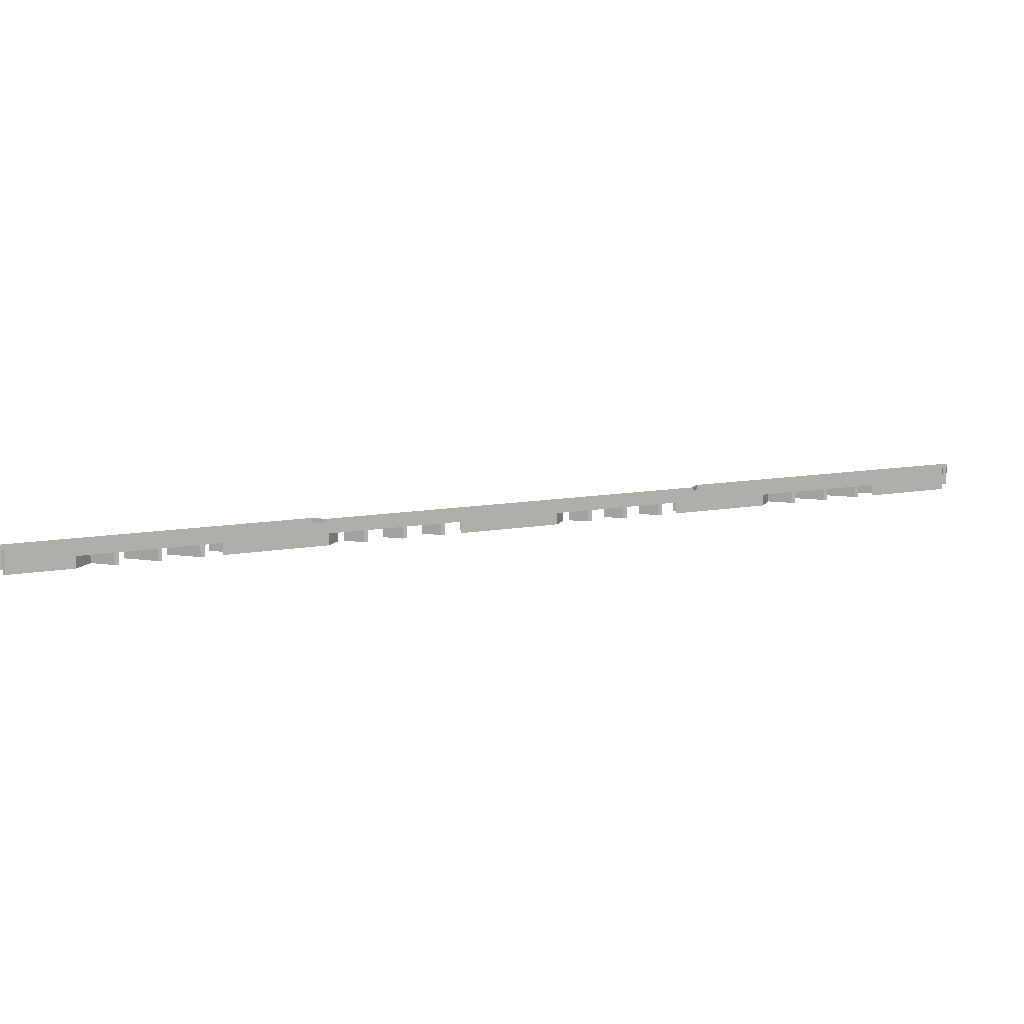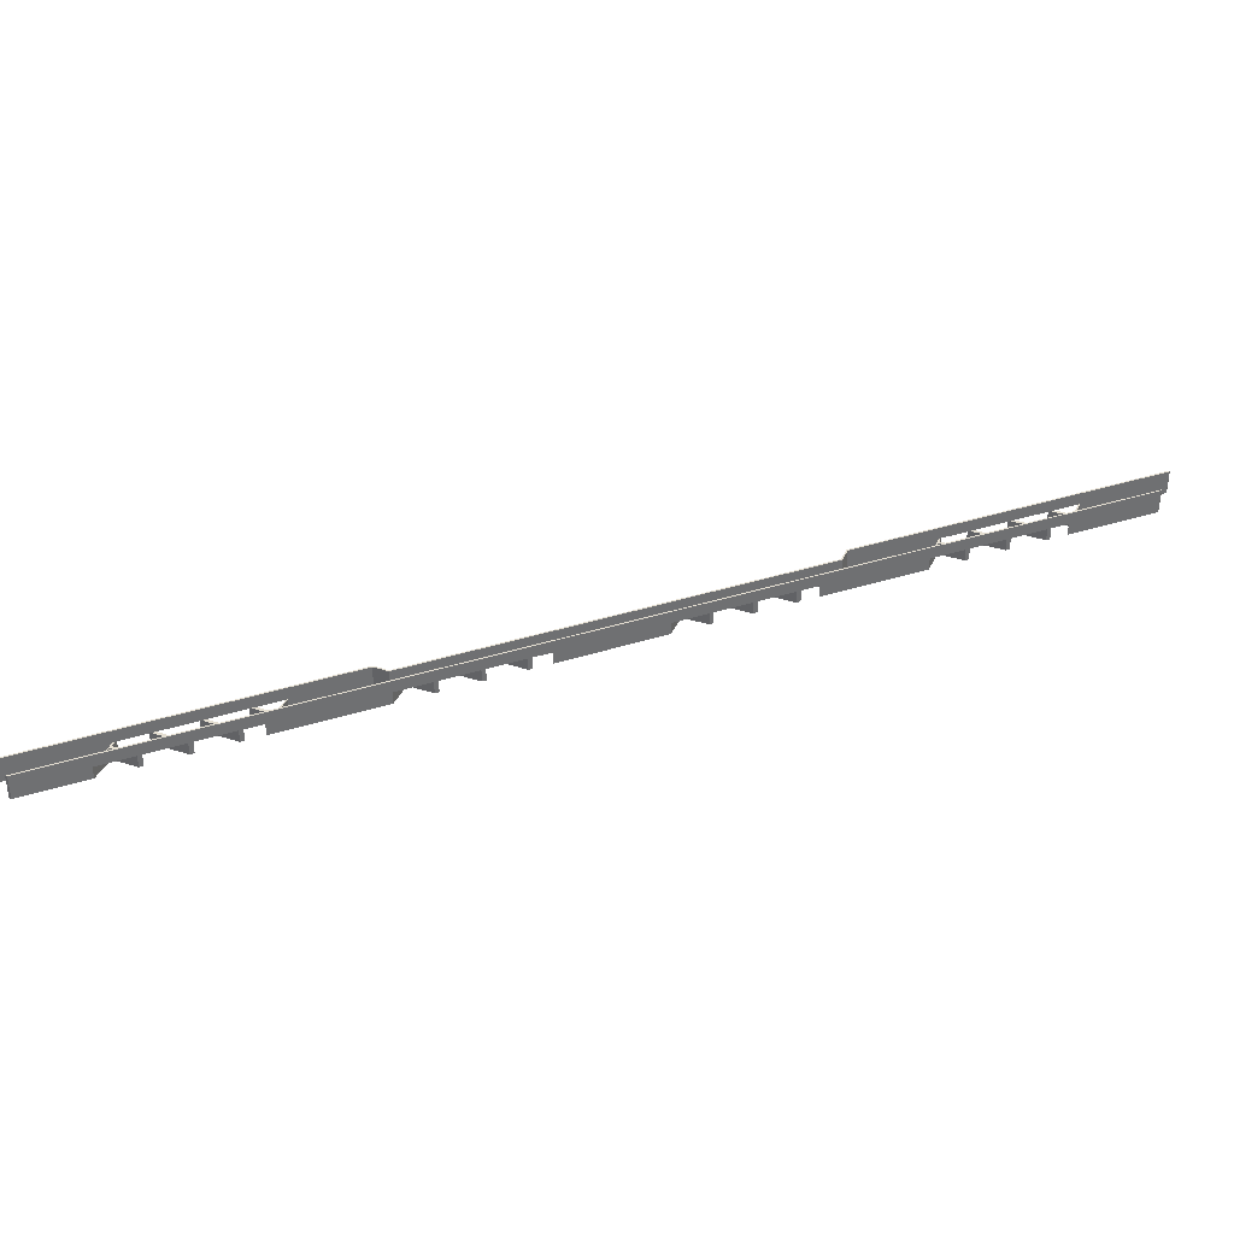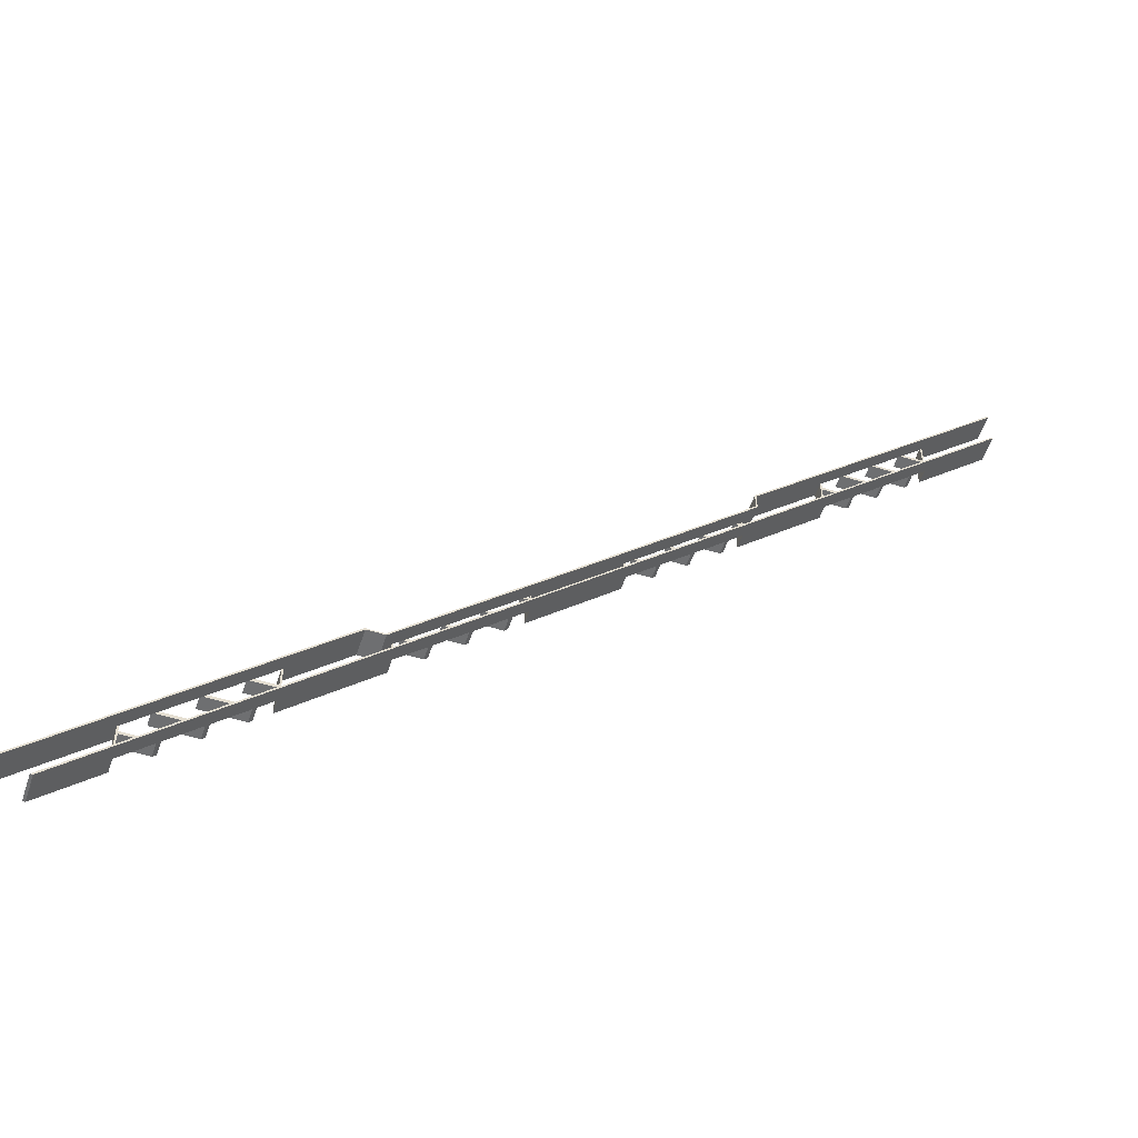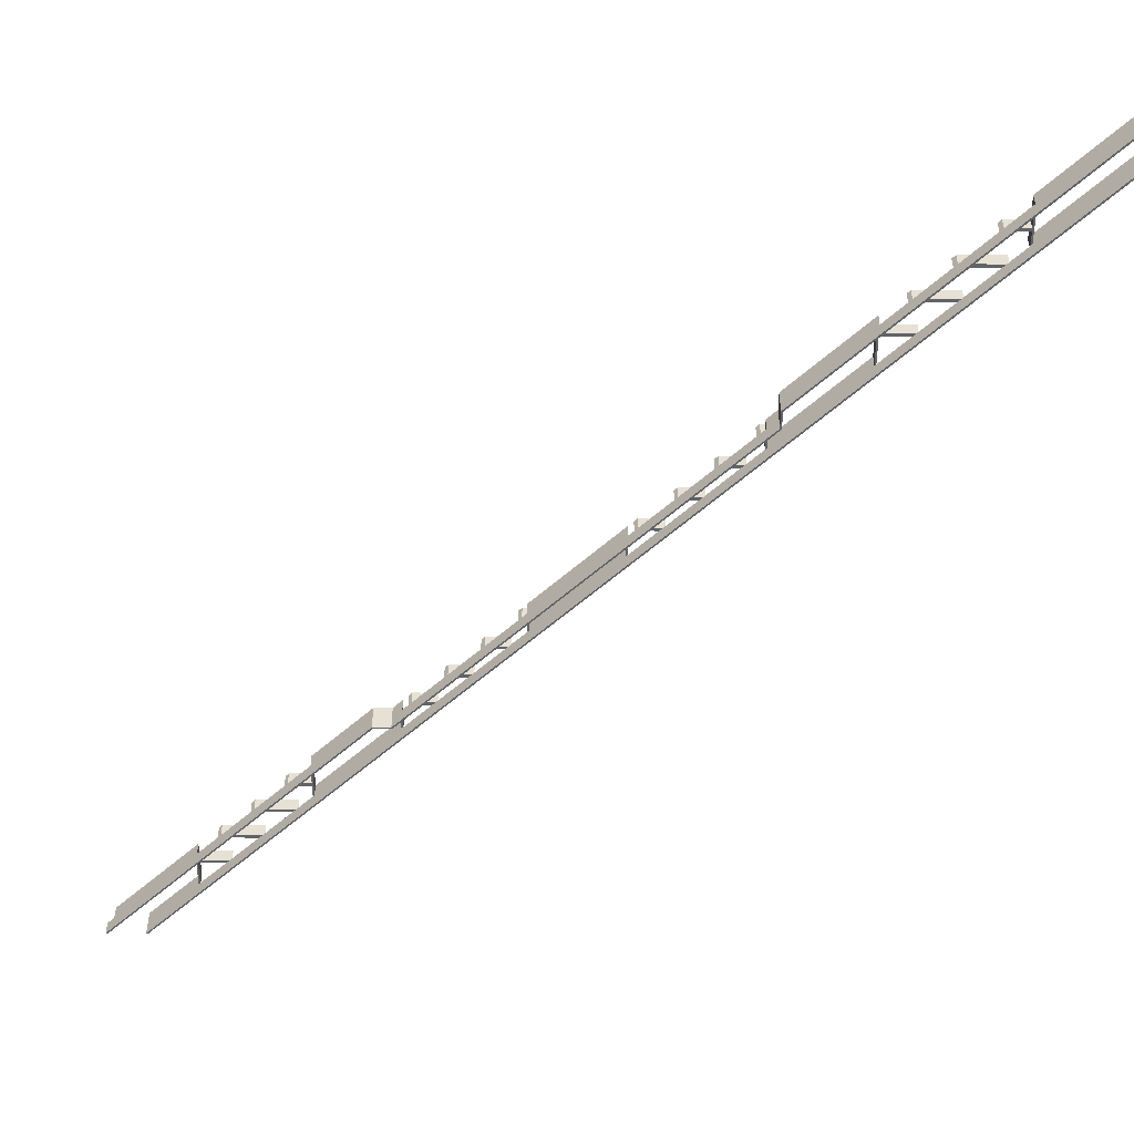
<metadata>
{"format":"obj","ext":"obj","renderer":"f3d","projection":"perspective","resolution":1024,"background":"white","views":[{"elev":10.6,"azim":-160.6,"up":"+Y"},{"elev":36.5,"azim":-157.5,"up":"+Y"},{"elev":-54.5,"azim":161.8,"up":"+Z"},{"elev":39.0,"azim":-179.8,"up":"+Z"}]}
</metadata>
<code>
o d6466e17e1c697b86818ae7b6154b9d83620b112a1e0bd2b573a7798a2e2a5c
v -1375 120 710.3
v -1375 80 819.6
v -1375 120 819.6
v -1375 80 710.3
v -1600 160 1045
v -1600 80 1045
v -805 80 249.6
v -1025 120 469.6
v -1025 80 469.6
v -805 160 249.6
v -1370 120 814.6
v -1310 120 755
v -1300 120 745
v -1210 120 655
v -1200 120 645
v -1110 120 555
v -1100 120 545
v -1030 120 474.6
v -1370 120 745
v -1370 120 705.3
v -1370 120 755
v 775 120 -1440
v 935.3 160 -1600
v 935.3 80 -1600
v 775 80 -1440
v 770 120 -1435
v 690.3 120 -1355
v 680.3 120 -1345
v 175 120 -839.7
v 425 120 -1090
v 425 80 -1090
v 175 80 -839.7
v -425 120 -239.7
v -175 120 -489.7
v -175 80 -489.7
v -425 80 -239.7
v -1025 120 360.3
v -775 120 110.3
v -775 80 110.3
v -1025 80 360.3
v -1600 80 935.3
v -1600 160 935.3
v -1310 120 645
v -1320 120 655
v 590.3 120 -1255
v 580.3 120 -1245
v 490.3 120 -1155
v 480.3 120 -1145
v 430 120 -1095
v 170 120 -834.7
v 90.32 120 -755
v 80.32 120 -745
v -9.68 120 -655
v -19.68 120 -645
v -109.7 120 -555
v -119.7 120 -545
v -170 120 -494.7
v -430 120 -234.7
v -509.7 120 -155
v -519.7 120 -145
v -609.7 120 -55
v -619.7 120 -45
v -709.7 120 45
v -719.7 120 55
v -770 120 105.3
v -1030 120 365.3
v -1110 120 445
v -1120 120 455
v -1210 120 545
v -1220 120 555
v -1370 80 821.7
v -1600 80 1052
v -1370 80 755
v -1370 80 745
v -1303 80 755
v -1370 80 698.2
v -1600 80 928.2
v -1293 80 745
v -800 160 251.7
v -1600 160 1052
v -800 160 199
v -805 160 196.9
v 199 160 -800
v 196.9 160 -805
v 249.6 160 -805
v 251.7 160 -800
v 1045 160 -1600
v 1052 160 -1600
v -805 80 196.9
v -1030 80 455
v -1030 80 481.7
v -1030 80 445
v -1117 80 445
v -1030 80 358.2
v -800 80 251.7
v -800 80 199
v -775 80 166.9
v -770 80 169
v -770 80 155
v -770 80 145
v -756 80 155
v -746 80 145
v -1127 80 455
v -770 80 98.25
v -1030 120 445
v -1030 120 455
v -1093 120 545
v -1030 120 481.7
v -1193 120 645
v -1103 120 555
v -1293 120 745
v -1203 120 655
v -1303 120 755
v -1370 120 821.7
v -1370 120 698.2
v -1600 160 928.2
v 928.2 160 -1600
v 928.2 80 -1600
v 770 80 -1345
v 770 80 -1318
v 775 80 -1330
v 770 80 -1355
v 683.2 80 -1355
v 770 80 -1442
v 1030 80 -1578
v 1030 80 -1600
v 1025 80 -1600
v 1025 80 -1580
v 673.2 80 -1345
v 775 120 -1330
v 430 120 -1045
v 430 120 -985.4
v 425 120 -980.4
v 430 120 -1055
v 489.6 120 -1045
v 499.6 120 -1055
v 473.2 120 -1145
v 430 120 -1102
v 599.6 120 -1155
v 589.6 120 -1145
v 573.2 120 -1245
v 483.2 120 -1155
v 699.6 120 -1255
v 689.6 120 -1245
v 673.2 120 -1345
v 583.2 120 -1255
v 770 120 -1345
v 770 120 -1325
v 770 120 -1355
v 683.2 120 -1355
v 770 120 -1442
v 425 80 -980.4
v 199 80 -800
v 175 80 -783.1
v 170 80 -771
v 196.9 80 -805
v 170 80 -841.8
v 249.6 80 -805
v 251.7 80 -800
v 430 80 -978.3
v 430 80 -1045
v 430 80 -1055
v 496.7 80 -1045
v 506.7 80 -1055
v 430 80 -1102
v 175 120 -783.1
v -175 120 -433.1
v -170 120 -455
v -170 120 -445
v -170 120 -438.1
v -163.1 120 -445
v -153.1 120 -455
v -170 120 -501.8
v -126.8 120 -545
v -63.11 120 -545
v -53.11 120 -555
v -116.8 120 -555
v -26.75 120 -645
v 36.89 120 -645
v 46.89 120 -655
v -16.75 120 -655
v 73.25 120 -745
v 136.9 120 -745
v 146.9 120 -755
v 83.25 120 -755
v 170 120 -841.8
v 170 120 -778.1
v -175 80 -433.1
v -430 80 -241.8
v -430 80 -171
v -425 80 -183.1
v -170 80 -431
v -170 80 -445
v -170 80 -455
v -156 80 -445
v -146 80 -455
v -170 80 -501.8
v -425 120 -183.1
v -775 120 166.9
v -770 120 145
v -770 120 155
v -770 120 161.9
v -763.1 120 155
v -753.1 120 145
v -726.8 120 55
v -770 120 98.25
v -663.1 120 55
v -653.1 120 45
v -716.8 120 45
v -626.8 120 -45
v -563.1 120 -45
v -553.1 120 -55
v -616.8 120 -55
v -526.8 120 -145
v -463.1 120 -145
v -453.1 120 -155
v -516.8 120 -155
v -430 120 -241.8
v -430 120 -178.1
v -1327 120 655
v -1317 120 645
v -1227 120 555
v -1217 120 545
v -1127 120 455
v -1117 120 445
v -1030 120 358.2
v -1327 80 655
v -1317 80 645
v -1227 80 555
v -1217 80 545
v -726.8 80 55
v -716.8 80 45
v -626.8 80 -45
v -616.8 80 -55
v -526.8 80 -145
v -516.8 80 -155
v -126.8 80 -545
v -116.8 80 -555
v -26.75 80 -645
v -16.75 80 -655
v 73.25 80 -745
v 83.25 80 -755
v 473.2 80 -1145
v 483.2 80 -1155
v 573.2 80 -1245
v 583.2 80 -1255
v -1203 80 655
v -1193 80 645
v -1103 80 555
v -1093 80 545
v 1025 120 -1580
v 1030 120 -1585
v 1045 120 -1600
v 1052 120 -1600
v 430 120 -978.3
v 506.7 120 -1055
v 496.7 120 -1045
v 606.7 120 -1155
v 596.7 120 -1145
v 596.7 80 -1145
v 606.7 80 -1155
v 706.7 120 -1255
v 696.7 120 -1245
v 696.7 80 -1245
v 706.7 80 -1255
v 770 120 -1318
v 1030 120 -1578
v -770 120 169
v -756 120 155
v -746 120 145
v -656 120 55
v -656 80 55
v -646 80 45
v -646 120 45
v -546 120 -55
v -556 120 -45
v -556 80 -45
v -546 80 -55
v -446 120 -155
v -456 120 -145
v -456 80 -145
v -446 80 -155
v -430 120 -171
v -170 120 -431
v -146 120 -455
v -156 120 -445
v -56.04 120 -545
v -56.04 80 -545
v -46.04 80 -555
v -46.04 120 -555
v 43.96 120 -645
v 43.96 80 -645
v 53.96 80 -655
v 53.96 120 -655
v 154 120 -755
v 144 120 -745
v 144 80 -745
v 154 80 -755
v 170 120 -771
v 1025 120 -1600
v 1030 120 -1600
f 1 2 3
f 4 2 1
f 6 5 3
f 2 6 3
f 9 8 7
f 7 8 10
f 3 5 10
f 11 3 10
f 12 11 10
f 13 12 10
f 14 13 10
f 15 14 10
f 16 15 10
f 17 16 10
f 18 17 10
f 8 18 10
f 20 1 19
f 21 3 11
f 19 21 12
f 12 13 19
f 19 1 3
f 21 19 3
f 24 23 22
f 25 24 22
f 22 23 26
f 26 23 27
f 27 23 28
f 31 30 29
f 32 31 29
f 35 34 33
f 36 35 33
f 39 38 37
f 40 39 37
f 4 1 41
f 44 43 42
f 20 44 42
f 1 20 42
f 41 1 42
f 28 23 42
f 45 28 42
f 46 45 42
f 47 46 42
f 48 47 42
f 49 48 42
f 30 49 42
f 29 30 42
f 50 29 42
f 51 50 42
f 52 51 42
f 53 52 42
f 54 53 42
f 55 54 42
f 56 55 42
f 57 56 42
f 34 57 42
f 33 34 42
f 58 33 42
f 59 58 42
f 60 59 42
f 61 60 42
f 62 61 42
f 63 62 42
f 64 63 42
f 65 64 42
f 38 65 42
f 37 38 42
f 66 37 42
f 67 66 42
f 68 67 42
f 69 68 42
f 70 69 42
f 43 70 42
f 72 6 71
f 71 2 73
f 74 73 4
f 73 74 75
f 4 77 76
f 77 4 41
f 73 2 4
f 71 6 2
f 75 74 78
f 4 76 74
f 79 10 5
f 79 5 80
f 81 82 10
f 81 10 79
f 83 82 81
f 84 82 83
f 85 83 86
f 85 84 83
f 87 85 86
f 88 87 86
f 7 10 82
f 89 7 82
f 9 91 90
f 90 93 92
f 9 90 92
f 92 94 40
f 91 9 95
f 7 89 96
f 95 7 96
f 96 89 97
f 96 97 98
f 98 97 99
f 99 97 100
f 99 100 101
f 101 100 102
f 93 90 103
f 39 104 100
f 39 94 104
f 95 9 7
f 92 40 9
f 94 39 40
f 100 97 39
f 9 40 37
f 9 37 8
f 37 66 105
f 105 67 106
f 106 18 8
f 105 106 8
f 105 8 37
f 67 68 106
f 107 17 18
f 108 107 18
f 17 69 16
f 69 70 16
f 109 15 16
f 110 109 16
f 15 43 14
f 43 44 14
f 111 14 112
f 111 13 14
f 113 11 12
f 114 11 113
f 6 72 5
f 5 72 80
f 13 111 78
f 19 13 74
f 13 78 74
f 20 19 74
f 115 20 76
f 20 74 76
f 11 114 71
f 21 11 73
f 11 71 73
f 75 113 12
f 73 12 21
f 73 75 12
f 77 41 116
f 116 41 42
f 117 116 42
f 23 117 42
f 23 118 117
f 23 24 118
f 121 120 119
f 119 123 122
f 121 119 122
f 122 124 25
f 25 124 118
f 25 118 24
f 120 121 125
f 128 127 126
f 125 128 126
f 123 119 129
f 125 121 128
f 122 25 121
f 130 25 22
f 121 25 130
f 133 132 131
f 131 135 134
f 30 134 49
f 131 30 133
f 134 30 131
f 135 136 134
f 137 48 49
f 138 137 49
f 140 139 47
f 140 47 48
f 141 46 47
f 141 47 142
f 144 143 45
f 144 45 46
f 145 28 45
f 145 45 146
f 148 130 147
f 147 130 149
f 149 22 26
f 147 149 27
f 27 28 147
f 149 130 22
f 26 27 150
f 151 26 150
f 31 152 133
f 31 133 30
f 155 154 153
f 153 154 156
f 154 155 157
f 154 157 32
f 159 153 158
f 153 156 158
f 158 152 160
f 159 158 160
f 160 152 161
f 162 161 31
f 161 162 163
f 163 162 164
f 31 165 162
f 31 157 165
f 157 31 32
f 161 152 31
f 166 32 29
f 154 32 166
f 169 168 167
f 169 167 170
f 168 169 171
f 168 171 172
f 168 34 167
f 34 168 57
f 57 173 174
f 56 57 174
f 55 56 175
f 55 175 176
f 55 177 178
f 54 55 178
f 53 54 179
f 53 179 180
f 53 181 182
f 52 53 182
f 51 52 183
f 51 183 184
f 51 185 186
f 50 51 186
f 50 187 166
f 29 50 166
f 34 188 167
f 35 188 34
f 191 190 189
f 191 189 36
f 190 191 192
f 192 188 193
f 193 188 194
f 193 194 195
f 195 194 196
f 194 188 35
f 35 189 197
f 35 197 194
f 189 35 36
f 192 191 188
f 191 36 33
f 191 33 198
f 201 200 199
f 201 199 202
f 200 201 203
f 200 203 204
f 200 38 199
f 38 200 65
f 65 205 64
f 65 206 205
f 63 64 207
f 208 63 207
f 63 209 210
f 62 63 210
f 61 62 211
f 61 211 212
f 61 213 214
f 60 61 214
f 59 60 215
f 59 215 216
f 58 217 218
f 59 217 58
f 58 219 198
f 33 58 198
f 38 97 199
f 39 97 38
f 20 115 220
f 44 20 220
f 43 221 222
f 70 43 222
f 69 223 224
f 68 69 224
f 66 225 226
f 67 225 66
f 77 116 115
f 76 77 115
f 228 227 220
f 115 116 220
f 228 220 221
f 220 116 221
f 230 229 222
f 230 222 223
f 103 224 225
f 93 103 225
f 94 226 206
f 104 94 206
f 232 231 205
f 232 205 209
f 234 233 210
f 234 210 213
f 235 214 217
f 236 235 217
f 189 218 173
f 197 189 173
f 237 174 177
f 238 237 177
f 240 239 178
f 240 178 181
f 241 182 185
f 242 241 185
f 157 186 138
f 165 157 138
f 243 137 142
f 244 243 142
f 245 141 146
f 246 245 146
f 123 129 145
f 123 145 150
f 124 151 118
f 118 151 117
f 151 150 117
f 150 145 117
f 221 116 117
f 222 221 117
f 223 222 117
f 224 223 117
f 225 224 117
f 226 225 117
f 206 226 117
f 205 206 117
f 209 205 117
f 210 209 117
f 213 210 117
f 214 213 117
f 217 214 117
f 218 217 117
f 173 218 117
f 174 173 117
f 177 174 117
f 178 177 117
f 181 178 117
f 182 181 117
f 185 182 117
f 186 185 117
f 138 186 117
f 137 138 117
f 142 137 117
f 141 142 117
f 146 141 117
f 145 146 117
f 114 80 72
f 114 72 71
f 111 113 75
f 111 75 78
f 109 112 247
f 109 247 248
f 107 110 249
f 107 249 250
f 95 108 91
f 79 108 95
f 79 80 114
f 79 114 113
f 79 113 111
f 79 111 112
f 79 112 109
f 79 109 110
f 79 110 107
f 79 107 108
f 89 82 199
f 97 89 199
f 199 82 202
f 202 82 203
f 203 82 204
f 204 82 207
f 207 82 208
f 191 198 167
f 188 191 167
f 156 154 166
f 180 179 84
f 183 180 84
f 184 183 84
f 187 184 84
f 166 187 84
f 156 166 84
f 208 82 84
f 211 208 84
f 212 211 84
f 215 212 84
f 216 215 84
f 219 216 84
f 198 219 84
f 167 198 84
f 170 167 84
f 171 170 84
f 172 171 84
f 175 172 84
f 176 175 84
f 179 176 84
f 84 85 158
f 84 158 156
f 158 85 133
f 152 158 133
f 121 130 251
f 128 121 251
f 253 252 87
f 252 251 87
f 251 130 87
f 133 85 87
f 132 133 87
f 135 132 87
f 136 135 87
f 140 136 87
f 139 140 87
f 144 139 87
f 143 144 87
f 148 143 87
f 130 148 87
f 88 254 253
f 88 253 87
f 255 86 159
f 255 159 160
f 256 257 163
f 256 163 164
f 258 259 260
f 258 260 261
f 262 263 264
f 262 264 265
f 125 266 120
f 267 266 125
f 88 267 254
f 88 266 267
f 88 86 255
f 88 255 257
f 88 257 256
f 88 256 259
f 88 259 258
f 88 258 263
f 88 263 262
f 88 262 266
f 86 153 159
f 86 83 153
f 268 81 96
f 268 96 98
f 269 101 102
f 269 81 268
f 270 81 269
f 270 269 102
f 271 272 273
f 271 81 270
f 274 271 273
f 274 81 271
f 275 276 277
f 275 277 278
f 279 280 281
f 279 281 282
f 192 283 190
f 284 283 192
f 285 286 195
f 285 195 196
f 287 288 289
f 290 287 289
f 291 292 293
f 294 291 293
f 295 296 297
f 295 297 298
f 153 299 155
f 83 291 294
f 83 296 295
f 83 299 153
f 83 294 296
f 83 295 299
f 83 81 274
f 83 274 276
f 83 276 275
f 83 275 280
f 83 280 279
f 83 279 283
f 83 283 284
f 83 284 286
f 83 286 285
f 83 285 287
f 83 287 290
f 83 290 291
f 79 95 96
f 81 79 96
f 68 90 106
f 103 68 224
f 103 90 68
f 105 92 67
f 225 67 93
f 67 92 93
f 18 106 90
f 108 18 91
f 18 90 91
f 66 226 94
f 105 66 92
f 66 94 92
f 65 200 100
f 206 65 104
f 65 100 104
f 204 270 102
f 200 204 100
f 204 102 100
f 202 268 98
f 201 202 99
f 202 98 99
f 101 269 203
f 99 203 201
f 99 101 203
f 17 107 250
f 69 17 230
f 223 69 230
f 17 250 230
f 249 110 16
f 229 16 70
f 229 70 222
f 229 249 16
f 15 109 248
f 43 15 228
f 221 43 228
f 15 248 228
f 247 112 14
f 227 14 44
f 227 44 220
f 227 247 14
f 26 122 149
f 124 26 151
f 124 122 26
f 128 251 300
f 127 128 300
f 300 126 127
f 301 126 300
f 126 301 252
f 125 252 267
f 125 126 252
f 120 266 148
f 119 148 147
f 119 120 148
f 28 145 129
f 147 28 119
f 28 129 119
f 123 150 27
f 122 27 149
f 122 123 27
f 132 161 131
f 160 132 255
f 160 161 132
f 131 161 135
f 257 135 163
f 135 161 163
f 136 162 134
f 164 136 256
f 164 162 136
f 165 138 49
f 162 49 134
f 162 165 49
f 48 137 243
f 140 48 260
f 259 140 260
f 48 243 260
f 244 142 47
f 261 47 139
f 261 139 258
f 261 244 47
f 46 141 245
f 144 46 264
f 263 144 264
f 46 245 264
f 246 146 45
f 265 45 143
f 265 143 262
f 265 246 45
f 155 299 187
f 50 155 187
f 157 50 186
f 157 155 50
f 170 284 192
f 169 170 193
f 170 192 193
f 195 286 171
f 193 171 169
f 193 195 171
f 172 285 196
f 168 172 194
f 172 196 194
f 57 168 194
f 173 57 197
f 57 194 197
f 288 287 175
f 56 288 175
f 237 56 174
f 237 288 56
f 176 290 289
f 176 289 55
f 177 55 238
f 55 289 238
f 292 291 179
f 54 292 179
f 239 54 178
f 239 292 54
f 180 294 293
f 180 293 53
f 181 53 240
f 53 293 240
f 297 296 183
f 52 297 183
f 241 52 182
f 241 297 52
f 184 295 298
f 184 298 51
f 185 51 242
f 51 298 242
f 58 218 189
f 58 189 219
f 283 219 190
f 219 189 190
f 272 271 207
f 231 207 64
f 231 64 205
f 231 272 207
f 208 274 273
f 63 208 232
f 209 63 232
f 208 273 232
f 277 276 211
f 233 211 62
f 233 62 210
f 233 277 211
f 212 275 278
f 61 212 234
f 213 61 234
f 212 278 234
f 281 280 215
f 235 215 60
f 235 60 214
f 235 281 215
f 216 279 282
f 59 216 236
f 217 59 236
f 216 282 236
f 245 246 264
f 264 246 265
f 243 244 260
f 260 244 261
f 241 242 297
f 297 242 298
f 239 240 292
f 292 240 293
f 237 238 288
f 288 238 289
f 235 236 281
f 281 236 282
f 233 234 277
f 277 234 278
f 231 232 272
f 272 232 273
f 229 230 249
f 249 230 250
f 227 228 247
f 247 228 248
f 283 216 219
f 279 216 283
f 275 212 215
f 280 275 215
f 274 211 276
f 274 208 211
f 270 207 271
f 270 204 207
f 268 202 203
f 269 268 203
f 295 184 187
f 295 187 299
f 294 180 183
f 294 183 296
f 290 176 179
f 291 290 179
f 285 172 175
f 285 175 287
f 284 170 171
f 286 284 171
f 253 254 252
f 252 254 267
f 252 301 300
f 251 252 300
f 148 266 262
f 148 262 143
f 144 263 258
f 144 258 139
f 140 259 256
f 140 256 136
f 135 257 132
f 132 257 255

</code>
